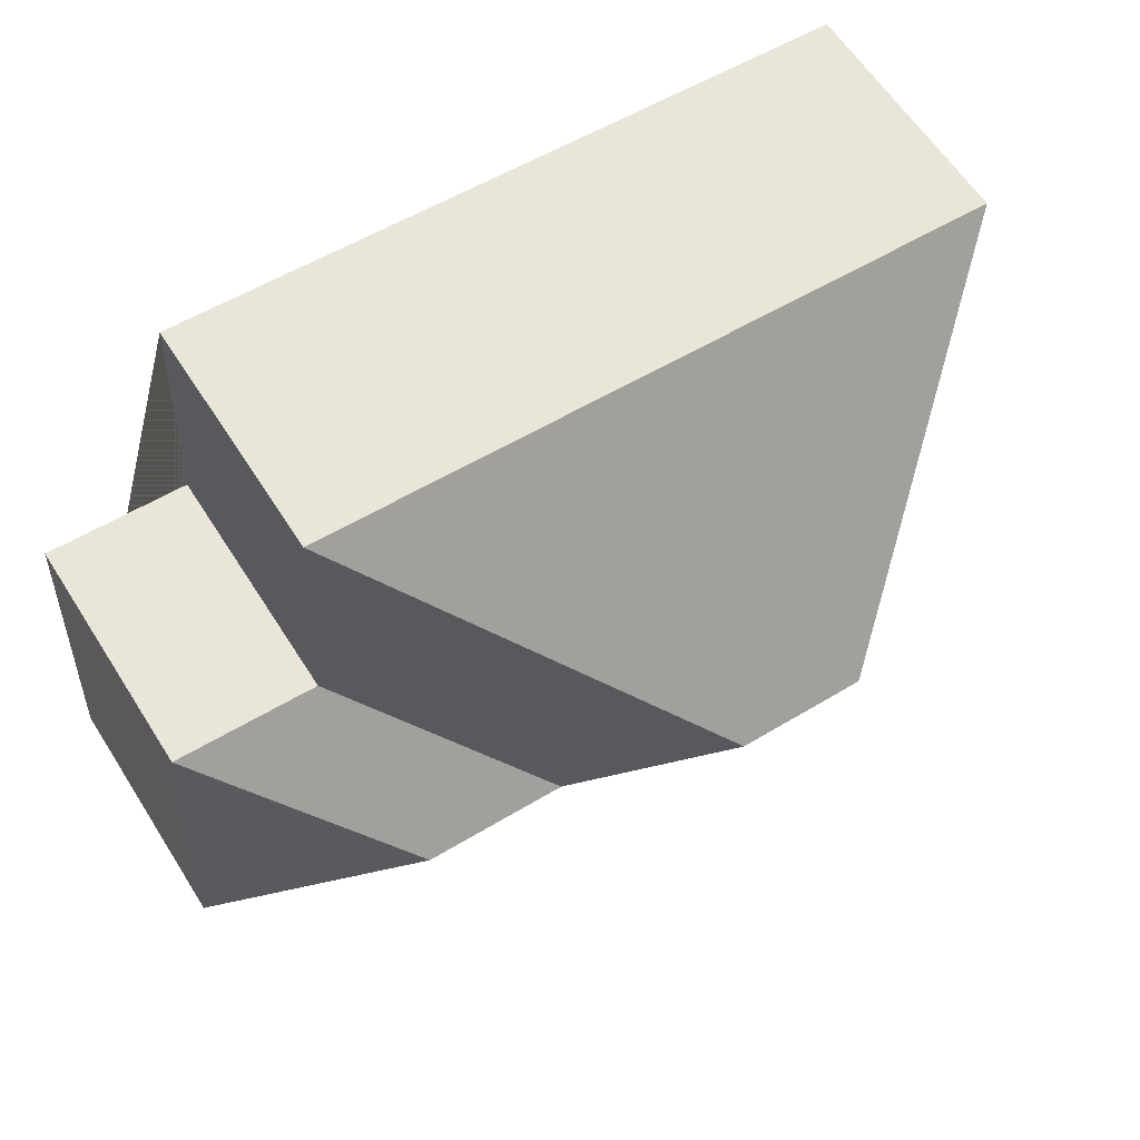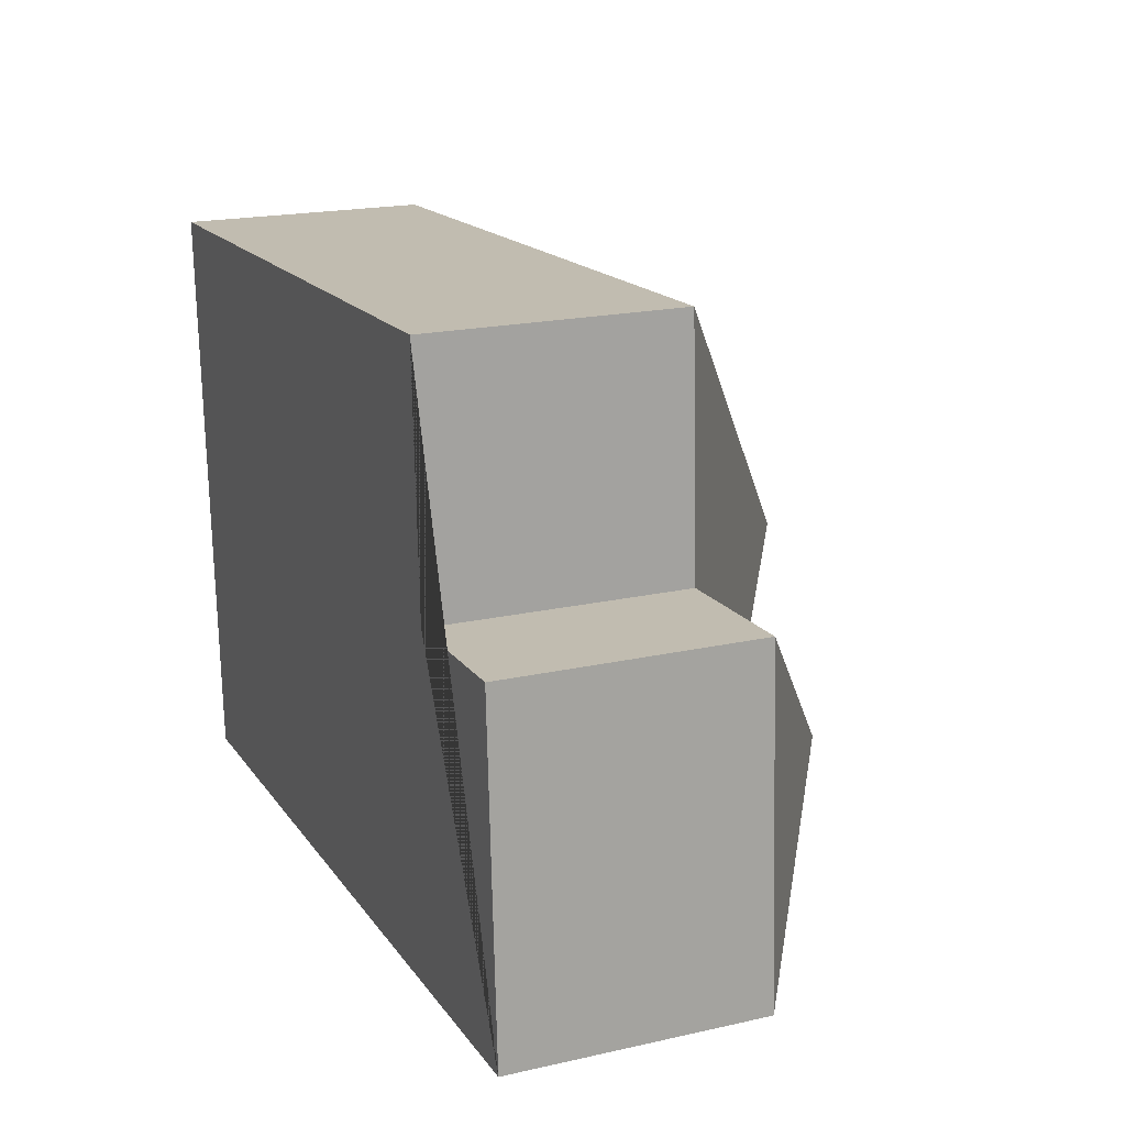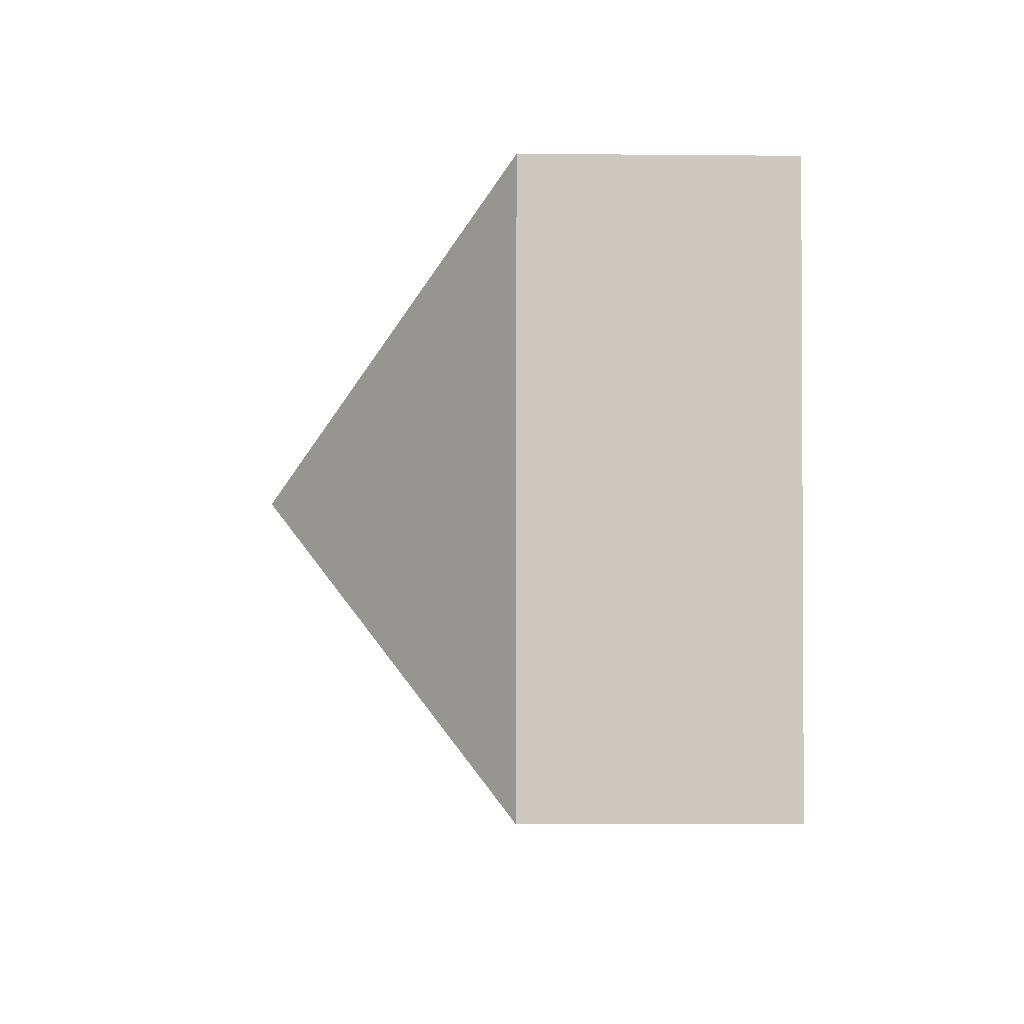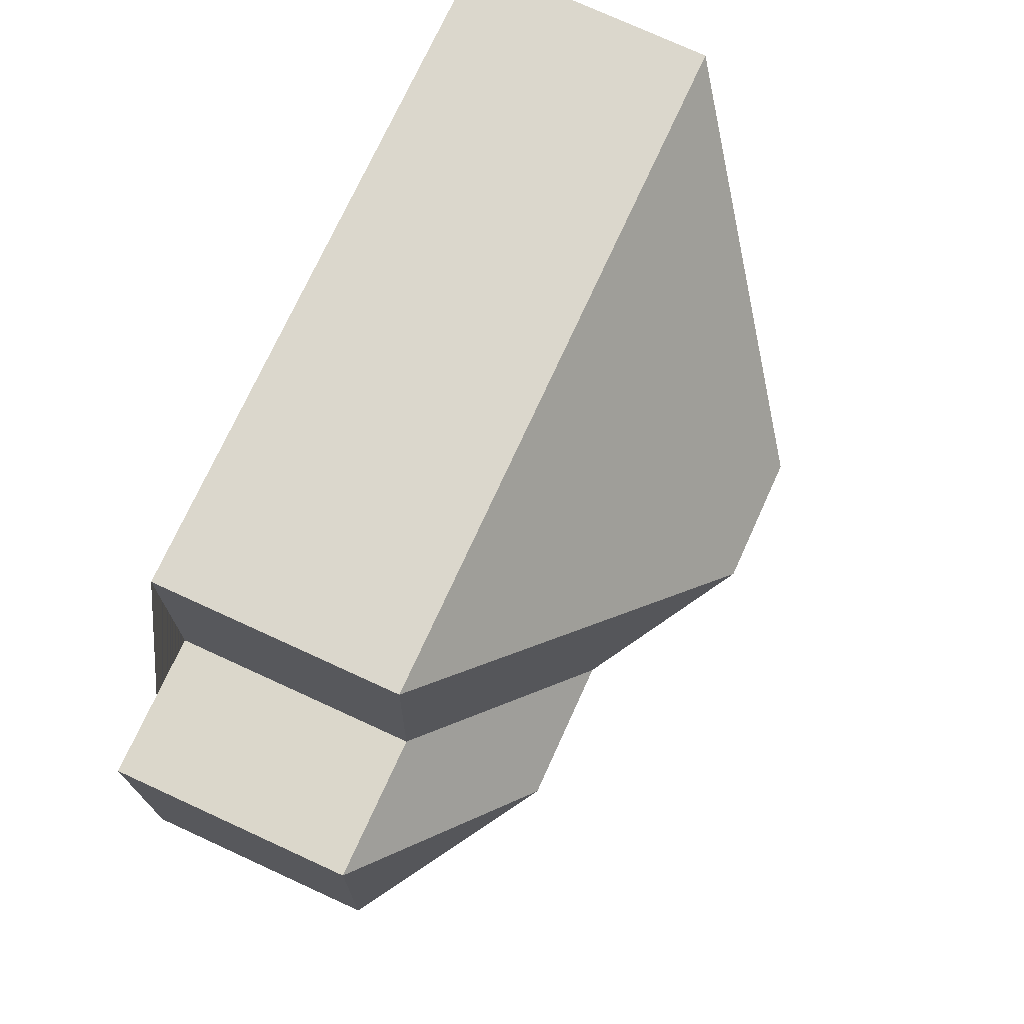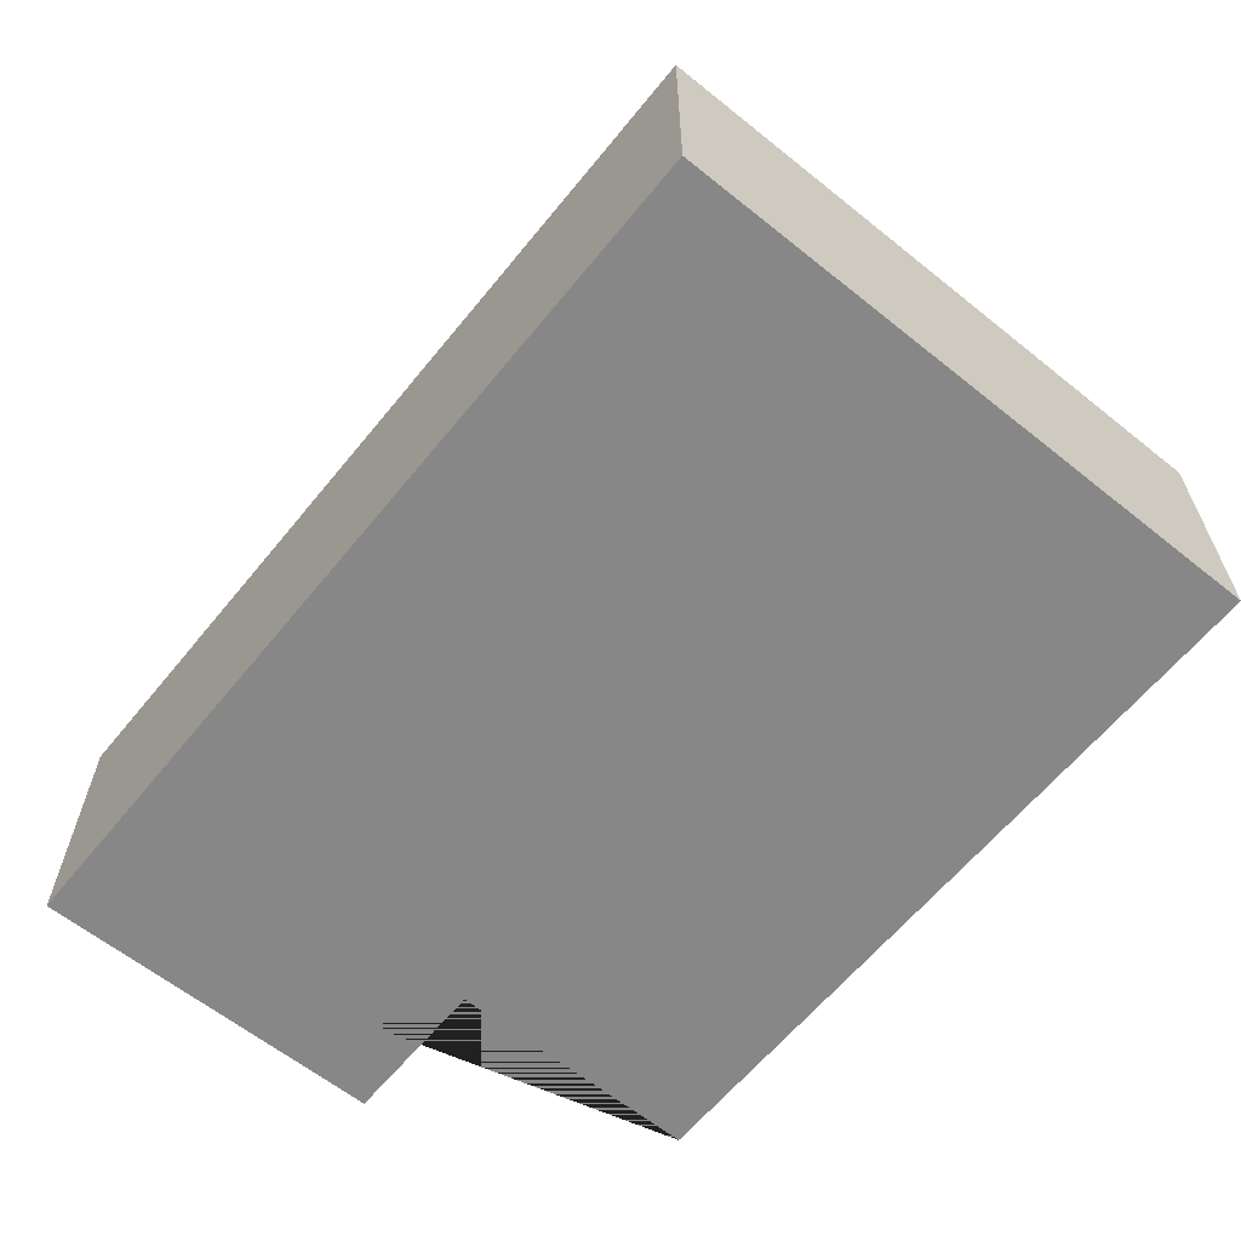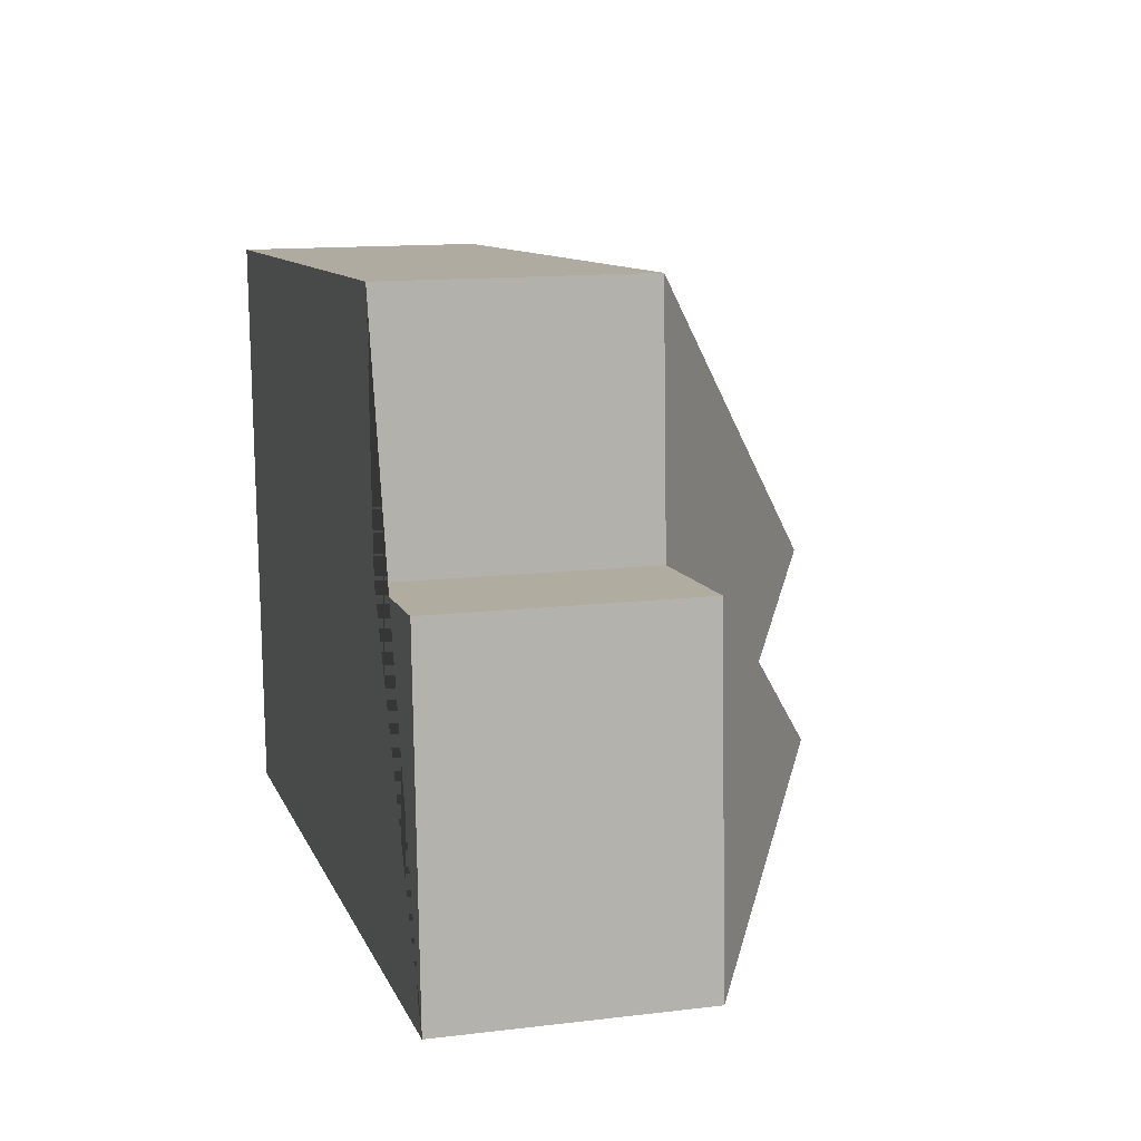
<metadata>
{"format":"obj","ext":"obj","renderer":"f3d","projection":"perspective","resolution":1024,"background":"white","views":[{"elev":61.5,"azim":147.5,"up":"+Z"},{"elev":19.6,"azim":67.3,"up":"+Z"},{"elev":-5.7,"azim":-91.6,"up":"+Z"},{"elev":76.7,"azim":114.5,"up":"+Z"},{"elev":-62.4,"azim":-132.4,"up":"+Y"},{"elev":13.2,"azim":74.7,"up":"+Z"}]}
</metadata>
<code>
o CG10_500_040069_0006
v 278.8 75 -179.9
v 23.47 75 -194.7
v 176.6 115.6 -135.7
v 220.8 115.6 -133.1
v 135.1 145 -101.8
v 95.75 145 -104.1
v 273 75 -78.75
v 228.7 75 -81.29
v 225 75 -7.764
v 13.38 75 -19.97
v 278.8 0 -179.9
v 23.47 0 -194.7
v 13.38 0 -19.97
v 225 0 -7.764
v 228.7 0 -81.29
v 273 0 -78.75
f 10 6 2
f 9 5 6 10
f 8 9 5 3
f 7 8 3 4
f 2 6 5 3 4 1
f 7 1 4
f 11 12 13 14 15 16
f 1 11 12 2
f 2 12 13 10
f 10 13 14 9
f 9 14 15 8
f 8 15 16 7
f 7 16 11 1

</code>
